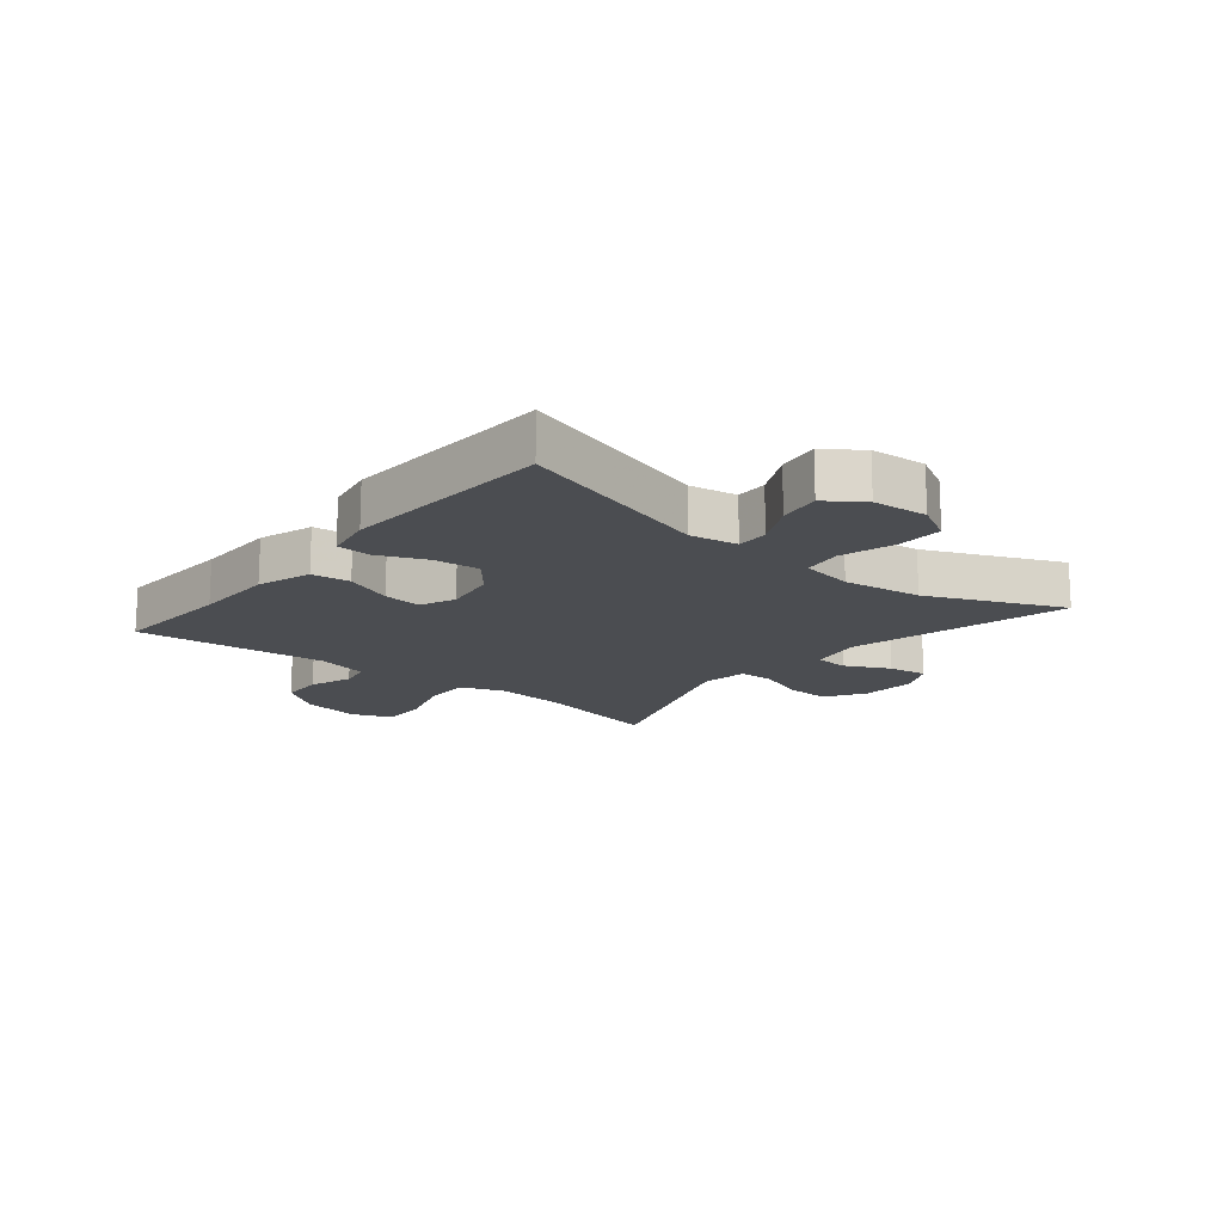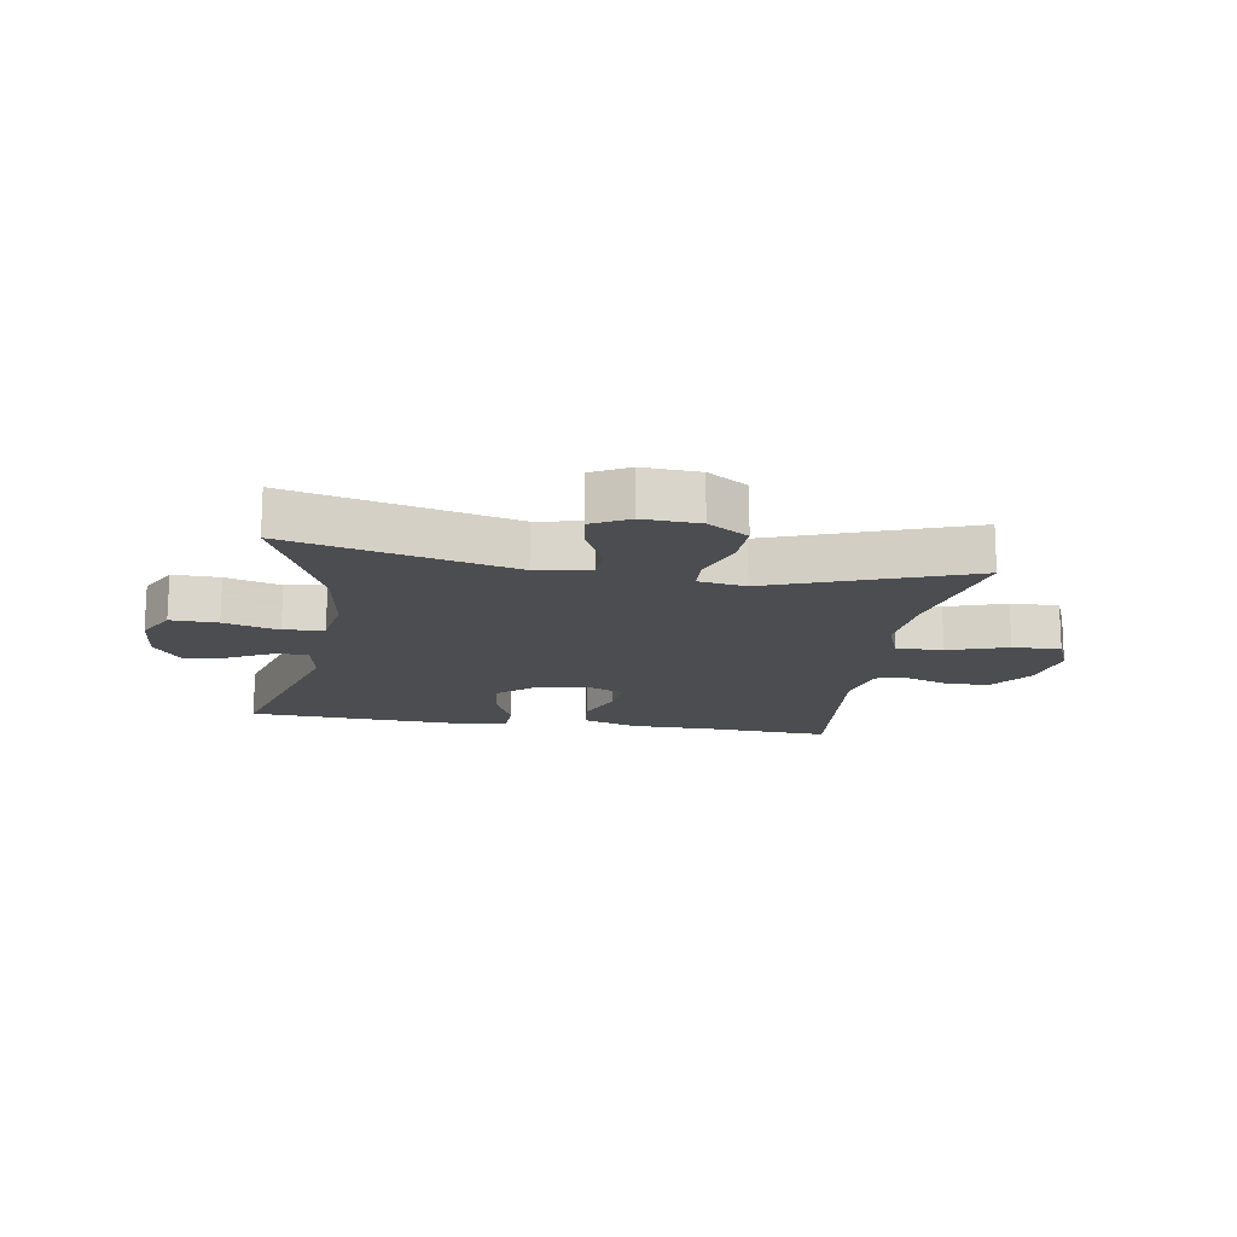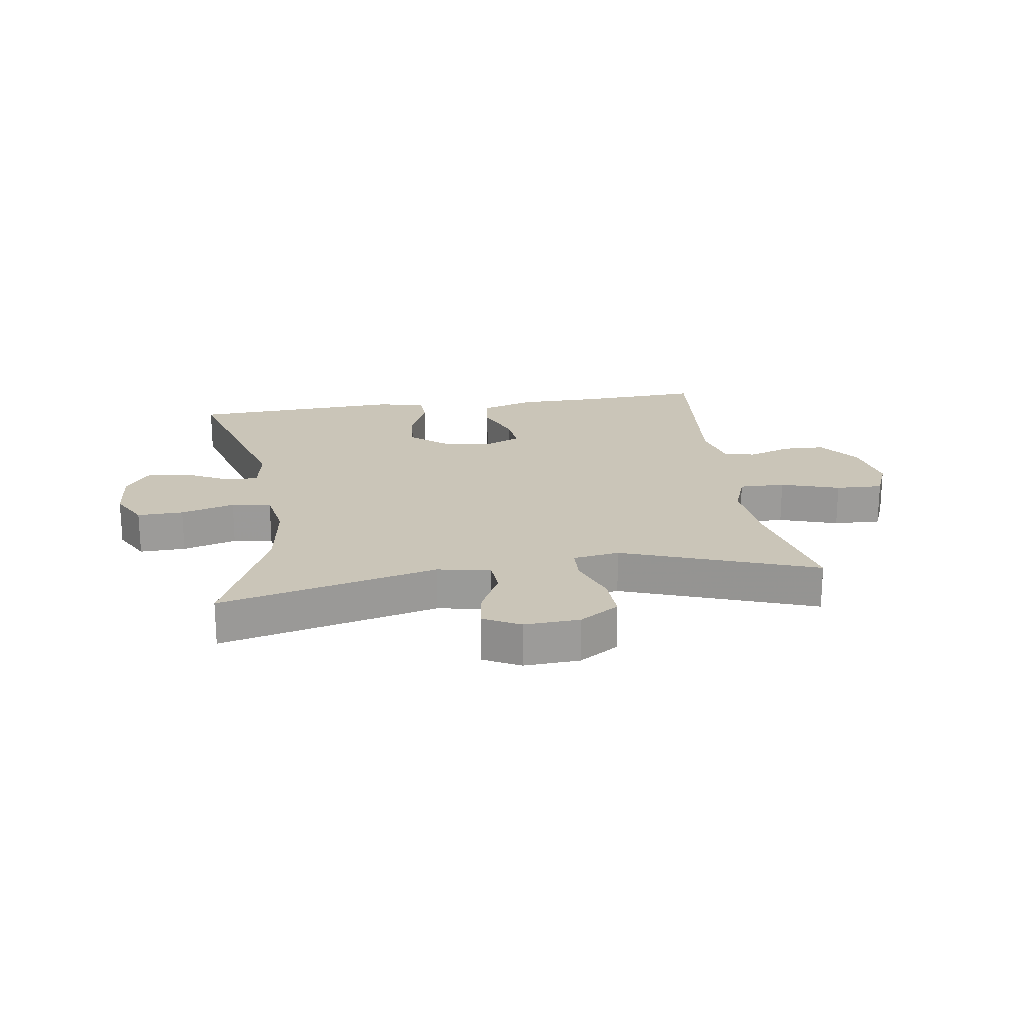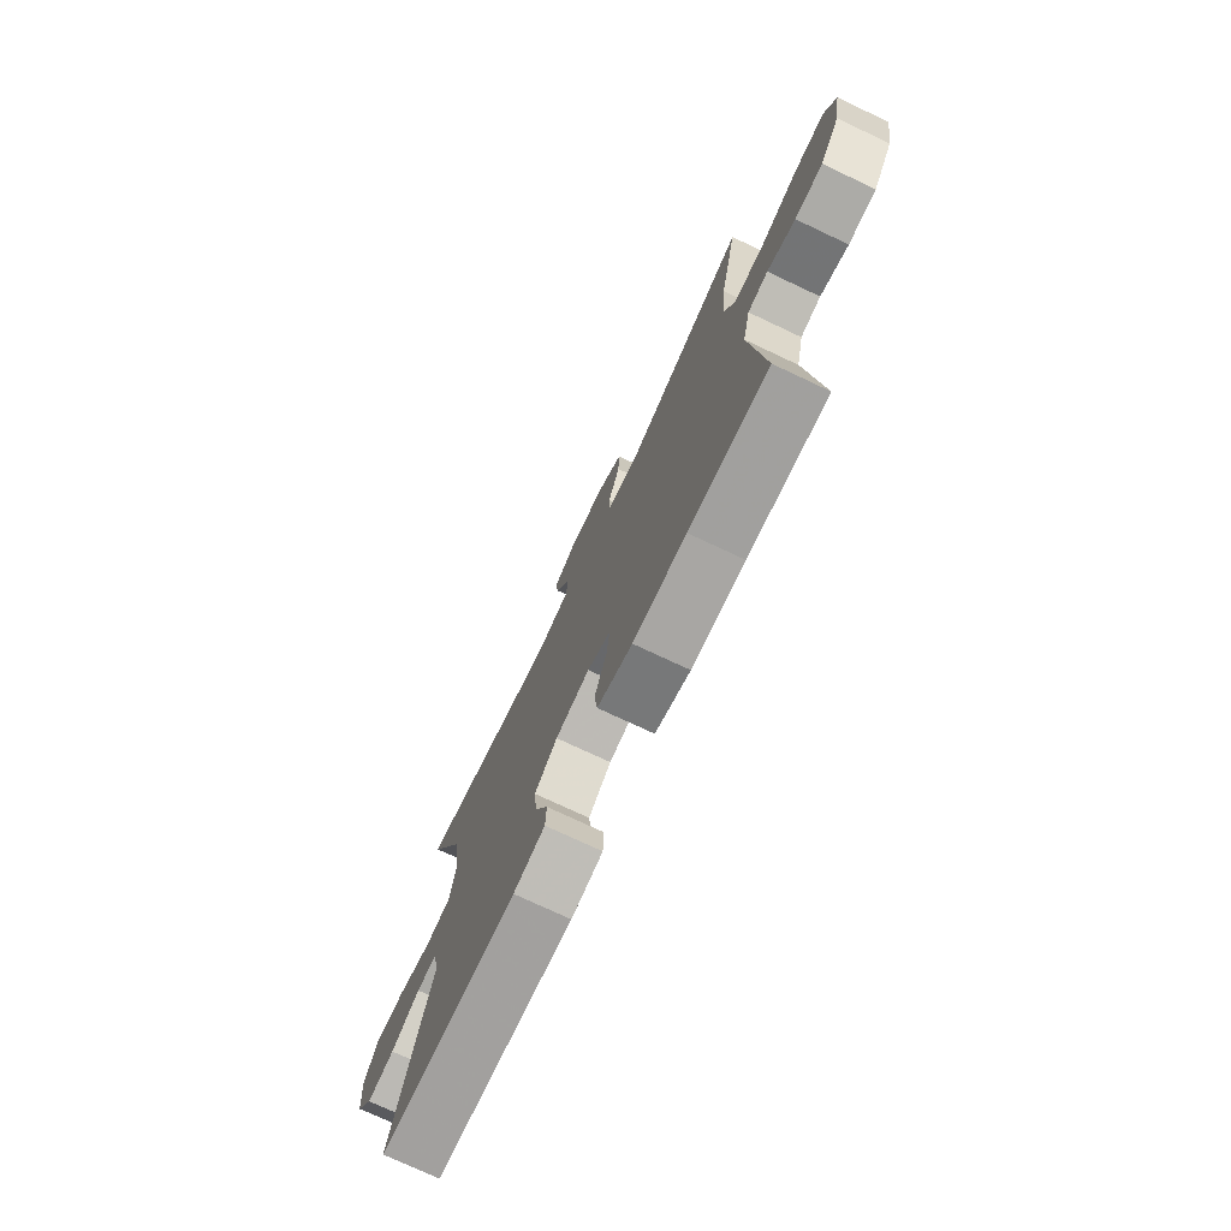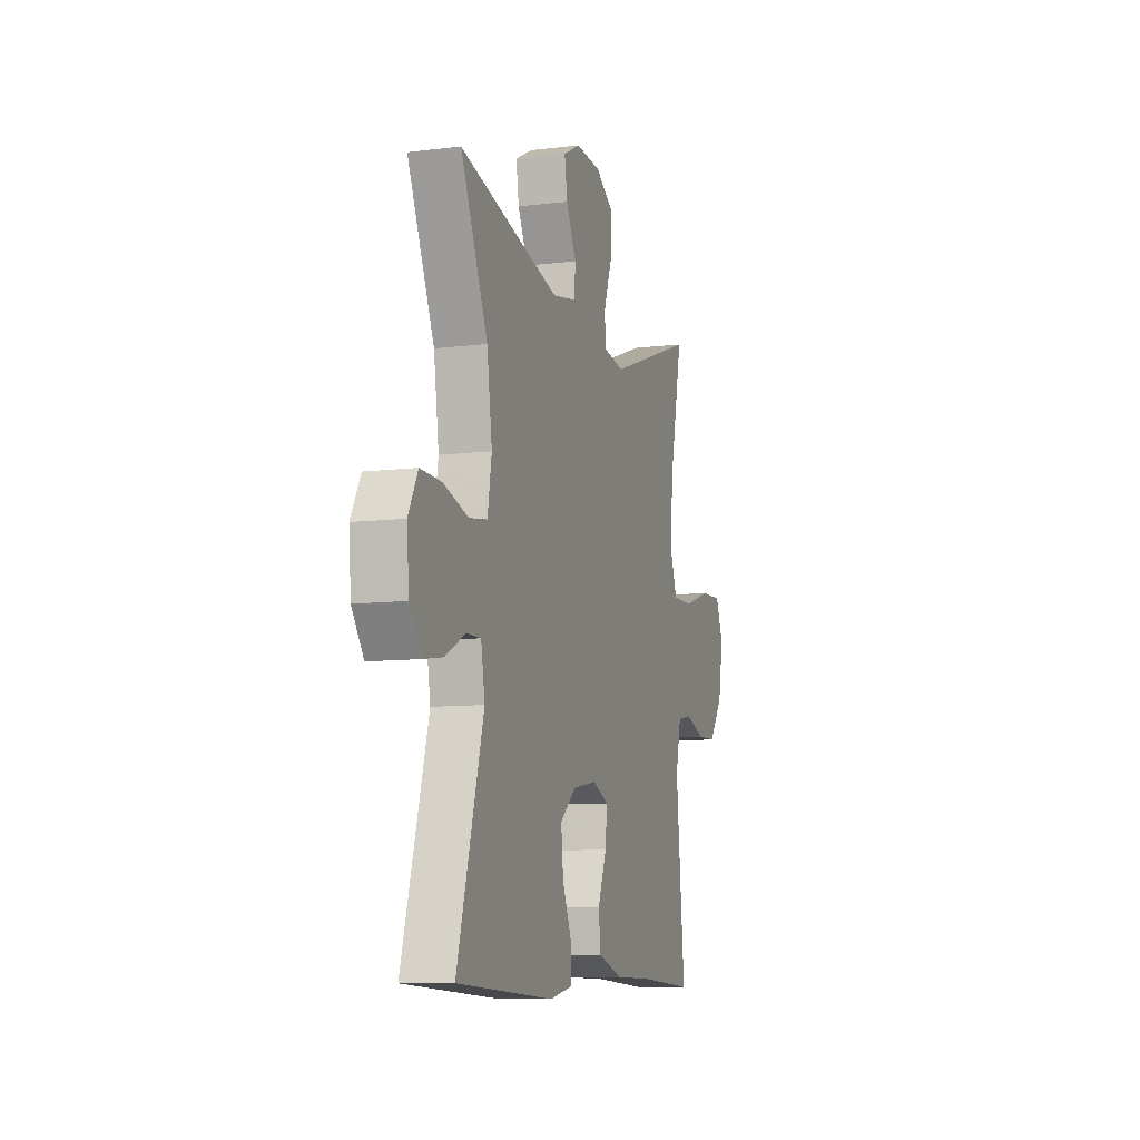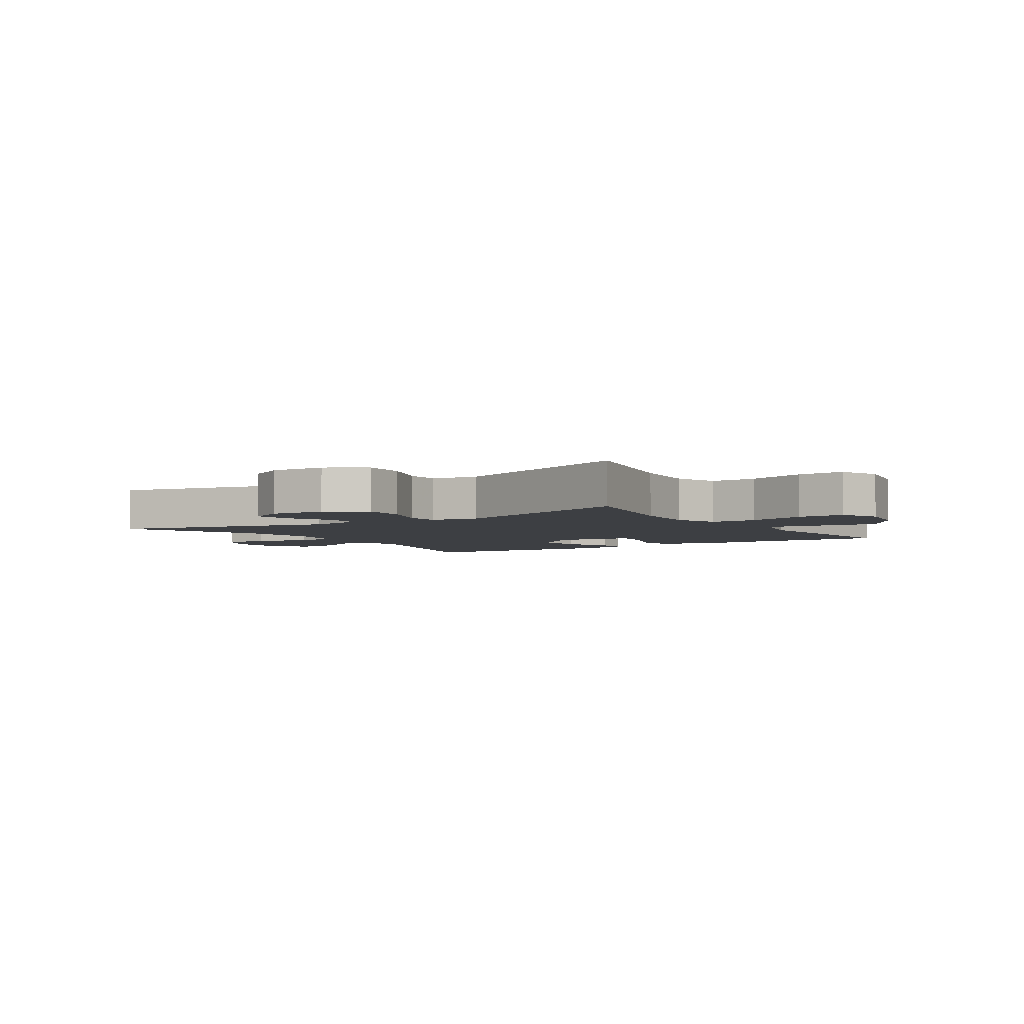
<metadata>
{"format":"obj","ext":"obj","renderer":"f3d","projection":"perspective","resolution":1024,"background":"white","views":[{"elev":-15.8,"azim":-129.6,"up":"+Y"},{"elev":-15.8,"azim":-9.1,"up":"+Y"},{"elev":20.5,"azim":-8.6,"up":"+Y"},{"elev":-74.7,"azim":64.8,"up":"+Z"},{"elev":-9.5,"azim":-72.3,"up":"+Z"},{"elev":-4.1,"azim":33.3,"up":"+Y"}]}
</metadata>
<code>
v 0.5 0.07 0.5
v 0.453 0.07 0.281
v 0.443 0.07 0.165
v 0.47 0.07 0.092
v 0.547 0.07 0.093
v 0.645 0.07 0.125
v 0.724 0.07 0.128
v 0.752 0.07 0.061
v 0.734 0.07 -0.037
v 0.683 0.07 -0.107
v 0.612 0.07 -0.109
v 0.54 0.07 -0.084
v 0.488 0.07 -0.094
v 0.468 0.07 -0.18
v 0.5 0.07 -0.5
v 0.296 0.07 -0.489
v 0.16 0.07 -0.488
v 0.07 0.07 -0.459
v 0.062 0.07 -0.395
v 0.094 0.07 -0.315
v 0.101 0.07 -0.251
v 0.042 0.07 -0.226
v -0.046 0.07 -0.241
v -0.104 0.07 -0.29
v -0.096 0.07 -0.366
v -0.062 0.07 -0.445
v -0.064 0.07 -0.502
v -0.145 0.07 -0.518
v -0.5 0.07 -0.5
v -0.404 0.07 -0.169
v -0.418 0.07 -0.09
v -0.471 0.07 -0.091
v -0.545 0.07 -0.129
v -0.615 0.07 -0.14
v -0.658 0.07 -0.08
v -0.666 0.07 0.012
v -0.631 0.07 0.077
v -0.554 0.07 0.075
v -0.464 0.07 0.049
v -0.398 0.07 0.059
v -0.383 0.07 0.147
v -0.402 0.07 0.278
v -0.5 0.07 0.5
v -0.135 0.07 0.411
v -0.046 0.07 0.428
v -0.043 0.07 0.484
v -0.08 0.07 0.558
v -0.09 0.07 0.623
v -0.029 0.07 0.655
v 0.064 0.07 0.65
v 0.13 0.07 0.608
v 0.127 0.07 0.534
v 0.097 0.07 0.452
v 0.099 0.07 0.395
v 0.177 0.07 0.383
v 0.5 0 0.5
v 0.453 0 0.281
v 0.443 0 0.165
v 0.47 0 0.092
v 0.547 0 0.093
v 0.645 0 0.125
v 0.724 0 0.128
v 0.752 0 0.061
v 0.734 0 -0.037
v 0.683 0 -0.107
v 0.612 0 -0.109
v 0.54 0 -0.084
v 0.488 0 -0.094
v 0.468 0 -0.18
v 0.5 0 -0.5
v 0.296 0 -0.489
v 0.16 0 -0.488
v 0.07 0 -0.459
v 0.062 0 -0.395
v 0.094 0 -0.315
v 0.101 0 -0.251
v 0.042 0 -0.226
v -0.046 0 -0.241
v -0.104 0 -0.29
v -0.096 0 -0.366
v -0.062 0 -0.445
v -0.064 0 -0.502
v -0.145 0 -0.518
v -0.5 0 -0.5
v -0.404 0 -0.169
v -0.418 0 -0.09
v -0.471 0 -0.091
v -0.545 0 -0.129
v -0.615 0 -0.14
v -0.658 0 -0.08
v -0.666 0 0.012
v -0.631 0 0.077
v -0.554 0 0.075
v -0.464 0 0.049
v -0.398 0 0.059
v -0.383 0 0.147
v -0.402 0 0.278
v -0.5 0 0.5
v -0.135 0 0.411
v -0.046 0 0.428
v -0.043 0 0.484
v -0.08 0 0.558
v -0.09 0 0.623
v -0.029 0 0.655
v 0.064 0 0.65
v 0.13 0 0.608
v 0.127 0 0.534
v 0.097 0 0.452
v 0.099 0 0.395
v 0.177 0 0.383
f 51 52 53
f 50 51 53
f 49 50 53
f 48 49 53
f 47 48 53
f 46 47 53
f 45 46 53 54
f 44 45 54
f 42 43 44
f 44 54 55
f 42 44 55
f 41 42 55
f 37 38 39
f 36 37 39
f 35 36 39
f 34 35 39
f 33 34 39
f 32 33 39
f 31 32 39 40
f 55 1 2
f 41 55 2
f 40 41 2
f 31 40 2
f 30 31 2
f 28 29 30
f 27 28 30
f 26 27 30
f 25 26 30
f 18 19 20
f 17 18 20
f 16 17 20
f 16 20 21
f 15 16 21
f 14 15 21
f 13 14 21 22
f 10 11 12
f 9 10 12
f 8 9 12
f 7 8 12
f 6 7 12
f 5 6 12
f 4 5 12 13
f 13 22 23
f 4 13 23
f 3 4 23
f 24 25 30
f 23 24 30 2
f 2 3 23
f 108 107 106
f 108 106 105
f 108 105 104
f 108 104 103
f 108 103 102
f 108 102 101
f 109 108 101 100
f 109 100 99
f 99 98 97
f 110 109 99
f 110 99 97
f 110 97 96
f 94 93 92
f 94 92 91
f 94 91 90
f 94 90 89
f 94 89 88
f 94 88 87
f 95 94 87 86
f 57 56 110
f 57 110 96
f 57 96 95
f 57 95 86
f 57 86 85
f 85 84 83
f 85 83 82
f 85 82 81
f 85 81 80
f 75 74 73
f 75 73 72
f 75 72 71
f 76 75 71
f 76 71 70
f 76 70 69
f 77 76 69 68
f 67 66 65
f 67 65 64
f 67 64 63
f 67 63 62
f 67 62 61
f 67 61 60
f 68 67 60 59
f 78 77 68
f 78 68 59
f 78 59 58
f 85 80 79
f 57 85 79 78
f 78 58 57
f 1 56 57 2
f 2 57 58 3
f 3 58 59 4
f 4 59 60 5
f 5 60 61 6
f 6 61 62 7
f 7 62 63 8
f 8 63 64 9
f 9 64 65 10
f 10 65 66 11
f 11 66 67 12
f 12 67 68 13
f 13 68 69 14
f 14 69 70 15
f 15 70 71 16
f 16 71 72 17
f 17 72 73 18
f 18 73 74 19
f 19 74 75 20
f 20 75 76 21
f 21 76 77 22
f 22 77 78 23
f 23 78 79 24
f 24 79 80 25
f 25 80 81 26
f 26 81 82 27
f 27 82 83 28
f 28 83 84 29
f 29 84 85 30
f 30 85 86 31
f 31 86 87 32
f 32 87 88 33
f 33 88 89 34
f 34 89 90 35
f 35 90 91 36
f 36 91 92 37
f 37 92 93 38
f 38 93 94 39
f 39 94 95 40
f 40 95 96 41
f 41 96 97 42
f 42 97 98 43
f 43 98 99 44
f 44 99 100 45
f 45 100 101 46
f 46 101 102 47
f 47 102 103 48
f 48 103 104 49
f 49 104 105 50
f 50 105 106 51
f 51 106 107 52
f 52 107 108 53
f 53 108 109 54
f 54 109 110 55
f 55 110 56 1

</code>
